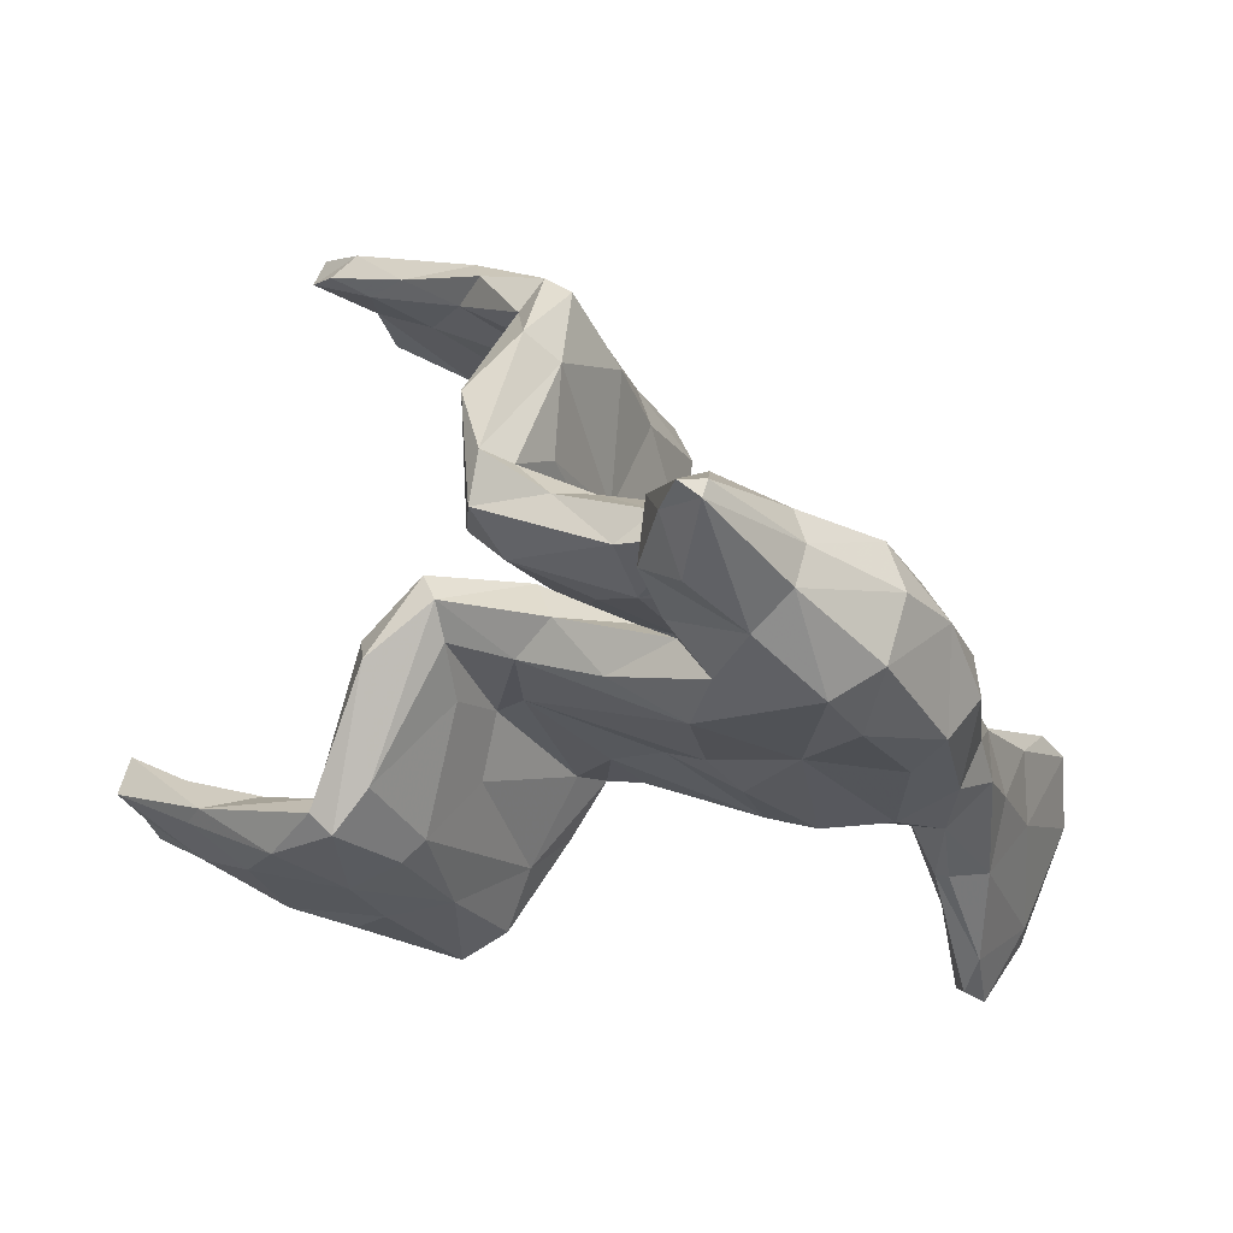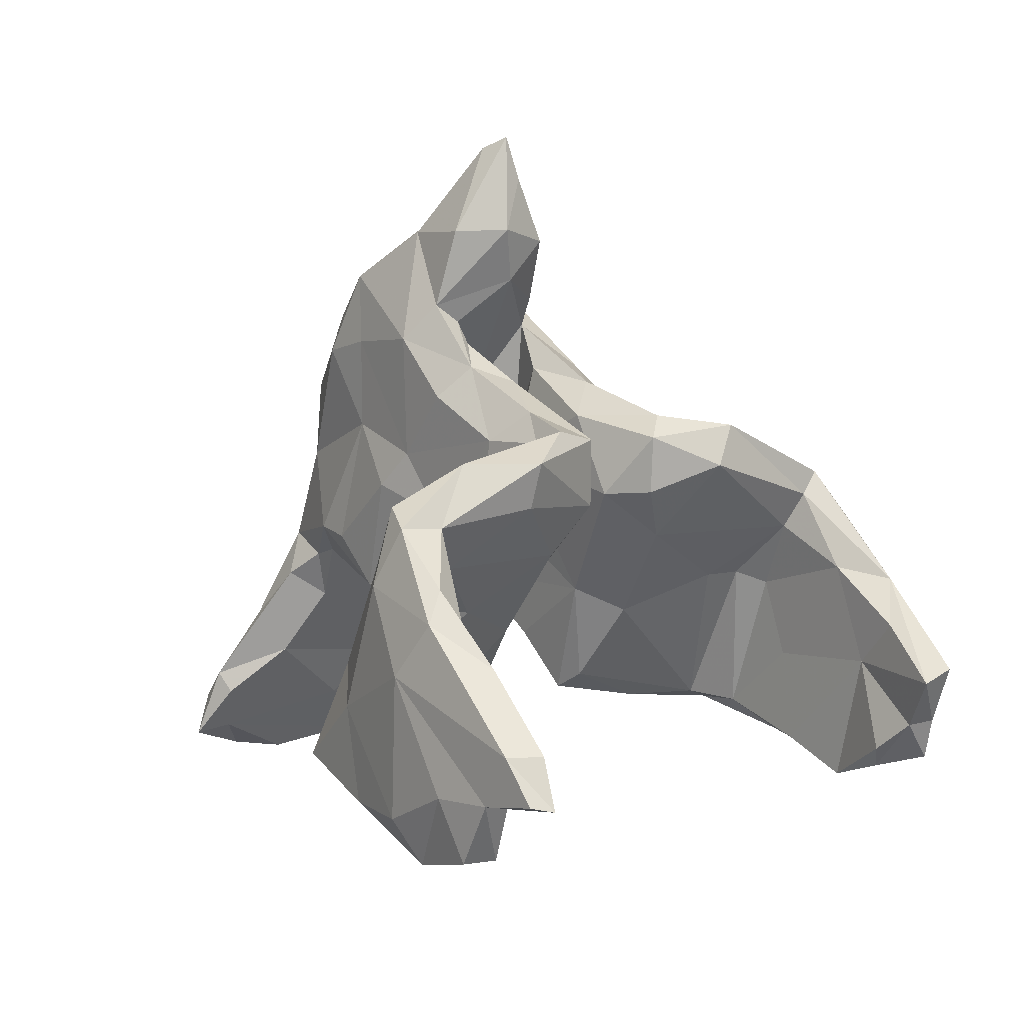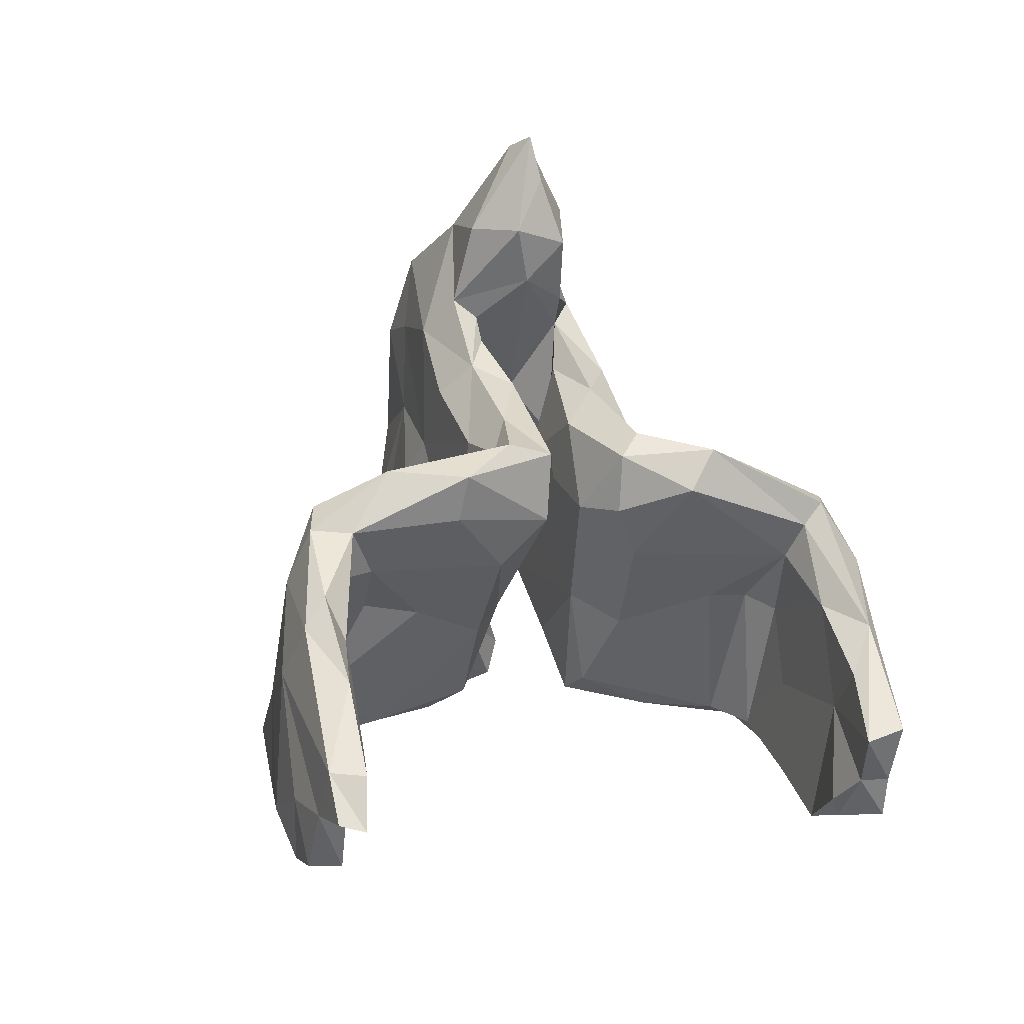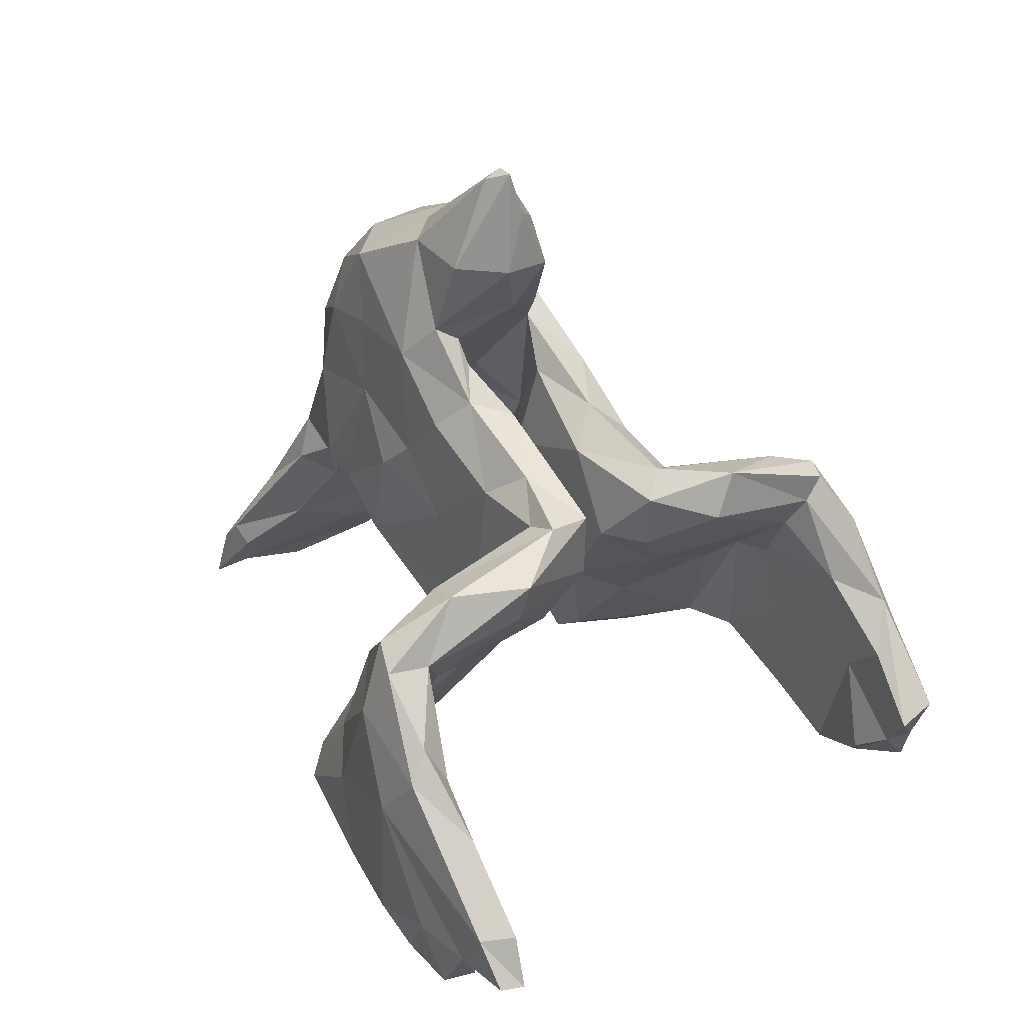
<metadata>
{"format":"obj","ext":"obj","renderer":"f3d","projection":"perspective","resolution":1024,"background":"white","views":[{"elev":65.7,"azim":22.5,"up":"+Z"},{"elev":15.9,"azim":-126.1,"up":"+Z"},{"elev":19.3,"azim":-107.3,"up":"+Z"},{"elev":44.8,"azim":-123.2,"up":"+Z"}]}
</metadata>
<code>
v -0.3396 -0.5105 0.04793
v -0.3996 -0.5037 -0.1042
v -0.5006 -0.4845 -0.05513
v -0.2477 -0.4792 -0.2691
v -0.4942 -0.4874 -0.2059
v -0.363 -0.4824 -0.2966
v -0.186 -0.4826 -0.1369
v -0.08779 -0.4458 -0.3381
v -0.6423 -0.4619 -0.1348
v -0.2279 -0.4968 -0.01974
v -0.3152 -0.451 -0.3522
v -0.4439 -0.3981 -0.3763
v -0.6156 -0.4535 -0.2347
v -0.6014 -0.454 -0.3063
v -0.4828 -0.4562 -0.3286
v -0.1008 -0.4204 -0.1442
v -0.3222 -0.3949 -0.3435
v -0.03508 -0.3873 -0.3034
v -0.166 -0.4425 0.02011
v -0.5303 -0.4068 -0.3352
v -0.2926 -0.4606 0.1413
v -0.2406 -0.4328 -0.3611
v -0.4841 -0.4697 -0.01419
v -0.1652 -0.393 -0.3173
v -0.4021 -0.4195 -0.003816
v -0.4744 -0.4168 -0.159
v -0.282 -0.4078 -0.1959
v -0.6044 -0.4096 -0.2371
v -0.5509 -0.3862 -0.2922
v -0.2265 -0.4112 -0.07481
v -0.6525 -0.3961 -0.1447
v -0.539 -0.419 -0.07575
v -0.07927 -0.3945 -0.3363
v -0.09665 -0.3473 -0.3105
v -0.2491 -0.4776 0.1358
v -0.1949 -0.3664 -0.05458
v -0.1462 -0.3992 0.02831
v -0.196 -0.2975 -0.04773
v -0.224 -0.4013 0.1673
v -0.002727 -0.2131 -0.2952
v -0.1142 -0.2735 -0.008544
v -0.3016 -0.4271 0.1067
v -0.03132 -0.3001 -0.2326
v -0.278 -0.4037 0.04529
v -0.05762 -0.231 -0.304
v -0.1667 -0.2263 0.1473
v 0.6494 -0.1595 -0.4487
v 0.6355 -0.1373 -0.513
v -0.2308 -0.1433 0.2775
v 0.6858 -0.141 -0.5148
v -0.2003 -0.1824 0.2357
v -0.01233 -0.1592 -0.1588
v 0.2549 -0.168 0.06443
v 0.6549 -0.1208 -0.3893
v -0.1271 -0.1837 0.05162
v 0.282 -0.1371 -0.08939
v 0.03769 -0.1442 -0.07322
v -0.09204 -0.1636 0.08102
v 0.1944 -0.1666 0.1275
v -0.2925 -0.2581 0.2565
v 0.1239 -0.1479 0.04669
v 0.08535 -0.1265 -0.1675
v 0.0227 -0.1253 -0.2238
v 0.1729 -0.1871 0.2911
v 0.5454 -0.07239 -0.2303
v -0.32 -0.2114 0.1968
v -0.1386 -0.149 -0.1008
v -0.09579 -0.1746 0.2499
v 0.5672 -0.07621 -0.2057
v 0.3247 -0.1346 0.182
v 0.3032 -0.1235 -0.1162
v -0.06386 -0.1078 -0.2362
v 0.3669 -0.138 -0.04799
v 0.5989 0.0111 -0.4394
v 0.101 -0.093 -0.1839
v 0.2024 -0.1061 0.01764
v -0.2676 -0.1044 0.2513
v -0.2397 -0.1384 0.06508
v 0.04038 -0.1747 0.312
v -0.02624 -0.08706 -0.266
v 0.1913 -0.1575 0.3995
v -0.06208 -0.1185 0.3097
v 0.4707 -0.09615 -0.01777
v 0.2537 -0.08091 -0.1221
v 0.2495 -0.1165 0.05423
v 0.4086 -0.08944 -0.08818
v 0.4035 -0.1355 0.3481
v 0.05632 -0.06985 -0.1805
v 0.5394 -0.04958 -0.09201
v 0.474 -0.095 0.1845
v 0.1315 -0.1031 0.176
v 0.7086 -0.008865 -0.5677
v 0.3881 -0.04399 -0.03583
v -0.2699 -0.09923 0.1554
v 0.3498 -0.1419 0.4313
v 0.3352 -0.08714 -0.07238
v 0.206 -0.09329 0.1543
v 0.1023 -0.1148 0.4339
v 0.5692 -0.06839 -0.3577
v 0.1283 -0.122 0.591
v 0.1227 -0.1125 0.3827
v -0.201 -0.05238 0.1449
v -0.09065 -0.07495 -0.05948
v 0.1972 -0.05842 -0.0934
v 0.2283 -0.1242 0.5123
v 0.08515 -0.05946 0.02768
v 0.5086 -0.06438 0.2701
v 0.2907 -0.05585 0.09877
v 0.6599 -0.05316 -0.5503
v 0.4755 -0.02691 -0.1523
v 0.7046 -0.0005737 -0.5114
v 0.05173 -0.08658 0.318
v 0.2637 -0.06122 0.5615
v 0.0597 -0.1062 0.5449
v 0.05239 -0.04493 0.1653
v 0.6707 0.1048 -0.5588
v 0.6227 -0.03419 -0.2418
v 0.1917 -0.04803 0.2511
v -0.1104 -0.06146 0.266
v 0.05496 -0.03831 0.4832
v 0.6052 0.06487 -0.1702
v 0.07294 -0.06886 0.6568
v 0.4061 -0.07317 0.4531
v 0.5419 -0.03295 0.0378
v 0.5295 0.02606 0.2391
v 0.3943 0.03256 0.4667
v -0.04469 0.0002526 0.1431
v 0.257 0.03714 0.1375
v -0.1837 -0.01027 0.1848
v 0.02155 -0.003583 0.212
v 0.5807 0.02931 -0.04489
v -0.02429 0.01255 0.3203
v 0.03554 -0.01716 0.5772
v 0.1907 0.01347 0.2645
v 0.1282 -0.05973 0.7171
v 0.07573 0.0541 -0.001164
v 0.545 0.05054 0.04094
v 0.4924 0.09283 -0.1877
v 0.255 0.004339 0.5606
v 0.07699 0.03912 0.3736
v 0.03728 0.06868 -0.1508
v 0.08935 0.05936 0.196
v -0.09379 0.06196 -0.05961
v 0.08993 -0.05439 0.7302
v -0.2629 0.0265 0.1512
v 0.3848 0.09208 -0.04554
v 0.5469 0.1542 -0.3063
v 0.1556 0.06294 0.2251
v 0.4332 0.1098 -0.08054
v 0.1244 -0.02813 0.7093
v 0.1081 0.03942 0.4088
v 0.1186 0.07781 0.4407
v 0.01704 0.07401 0.3467
v -0.001268 0.1213 -0.2134
v 0.3227 0.111 -0.06215
v 0.0865 0.09311 -0.1674
v 0.6506 0.09402 -0.3228
v -0.1392 0.1123 -0.08753
v -0.05191 0.1146 -0.2363
v 0.2489 0.08941 -0.09846
v 0.4965 0.08875 0.2279
v 0.1433 0.1051 0.0679
v 0.2481 0.1043 0.04466
v 0.09929 0.04914 0.5721
v 0.4585 0.06169 0.3629
v 0.4783 0.1138 -0.1
v 0.2574 0.117 -0.1133
v -0.2594 0.1061 0.07738
v -0.2501 0.01556 0.2614
v 0.219 0.04895 0.5544
v -0.1415 0.06472 0.2955
v 0.5293 0.1475 -0.1448
v 0.5454 0.1169 -0.07199
v 0.4802 0.1109 0.1025
v 0.04869 0.1247 0.07573
v 0.3874 0.1567 -0.01582
v 0.2405 0.1494 -0.09429
v -0.04487 0.1352 -0.04315
v 0.09297 0.1344 -0.1509
v 0.3412 0.09519 0.4622
v 0.3949 0.1246 0.3181
v 0.1562 0.124 0.3793
v -0.2149 0.1043 0.2609
v 0.2931 0.1261 0.1975
v -0.09044 0.113 0.2419
v -0.1053 0.1222 0.08252
v -0.03644 0.1745 -0.2674
v 0.3189 0.1593 -0.01784
v 0.3008 0.1205 0.3502
v 0.6343 0.2385 -0.4727
v 0.1396 0.1303 0.1733
v 0.6052 0.178 -0.2422
v -0.1126 0.1528 0.01328
v 0.1907 0.1522 0.1079
v 0.04961 0.1244 0.2941
v 0.6659 0.2648 -0.4142
v 0.6928 0.1897 -0.5395
v -0.1044 0.2901 -0.25
v 0.7079 0.1855 -0.5071
v 0.5965 0.2515 -0.3884
v -0.1801 0.1645 0.1902
v -0.02183 0.1533 -0.1539
v -0.2664 0.09392 0.2907
v 0.6431 0.3018 -0.4783
v -0.3248 0.1972 0.1885
v 0.6229 0.2618 -0.3553
v -0.2246 0.2989 0.2325
v -0.2913 0.338 0.1029
v -0.1109 0.2128 -0.008441
v -0.2885 0.3061 0.2723
v -0.03017 0.3148 -0.2194
v -0.2011 0.2381 -0.0144
v -0.3349 0.1837 0.2644
v -0.2125 0.3326 0.01292
v -0.3296 0.377 0.1866
v -0.05364 0.337 -0.2686
v -0.261 0.4253 0.2144
v -0.1175 0.3953 -0.05587
v -0.3167 0.3826 0.1072
v -0.1176 0.442 -0.2684
v -0.1737 0.4094 -0.1496
v -0.2451 0.4388 -0.2544
v -0.1689 0.3972 0.08524
v -0.2504 0.4045 -0.003315
v -0.3721 0.449 -0.1691
v -0.1665 0.4537 -0.06689
v -0.4542 0.4212 0.05431
v -0.3192 0.4569 -0.304
v -0.6211 0.4372 -0.05165
v -0.6343 0.4699 -0.1636
v -0.5171 0.4418 -0.08727
v -0.06258 0.4451 -0.2261
v -0.3145 0.4431 0.194
v -0.5635 0.4427 0.03075
v -0.7451 0.4636 -0.1333
v -0.6069 0.4715 -0.2569
v -0.4266 0.4471 0.1233
v -0.2316 0.4981 -0.1151
v -0.114 0.4939 -0.2348
v -0.2843 0.4779 0.09893
v -0.7001 0.4508 -0.06294
v -0.4664 0.466 -0.2724
v -0.2897 0.5155 -0.2577
v -0.7392 0.5048 -0.1185
v -0.4717 0.516 -0.302
v -0.593 0.522 -0.2552
v -0.4525 0.4857 0.0803
v -0.4171 0.5347 -0.239
v -0.3975 0.5137 -0.01309
v -0.6774 0.5041 -0.06045
v -0.5363 0.5284 -0.1657
v -0.6384 0.5131 -0.1488
f 177 194 188
f 177 175 194
f 194 175 191
f 153 182 195
f 185 153 195
f 176 177 188
f 181 184 189
f 157 199 196
f 172 192 206
f 216 187 198
f 175 185 191
f 185 195 191
f 184 194 191
f 184 176 188
f 194 184 188
f 184 191 189
f 191 182 189
f 195 182 191
f 116 190 197
f 197 190 204
f 199 197 204
f 190 200 204
f 200 147 206
f 147 172 206
f 182 180 189
f 192 196 206
f 180 181 189
f 221 198 212
f 212 168 208
f 168 205 208
f 187 216 211
f 203 207 210
f 213 203 210
f 162 136 160
f 177 167 179
f 171 153 185
f 132 153 171
f 178 175 177
f 167 156 179
f 167 160 156
f 160 141 156
f 169 132 171
f 186 185 175
f 175 178 186
f 178 177 179
f 179 202 178
f 156 154 179
f 156 141 154
f 169 171 203
f 171 185 183
f 203 171 183
f 141 143 159
f 136 143 141
f 179 154 202
f 154 159 187
f 141 159 154
f 169 203 213
f 145 169 213
f 143 145 168
f 158 168 212
f 158 143 168
f 159 143 158
f 159 158 198
f 113 126 139
f 123 126 113
f 141 160 136
f 8 7 4
f 18 8 33
f 8 22 33
f 23 42 25
f 3 1 23
f 10 1 2
f 7 6 4
f 10 6 7
f 6 10 2
f 4 11 22
f 22 24 33
f 8 4 22
f 2 1 3
f 119 115 102
f 6 2 5
f 4 6 11
f 23 25 32
f 5 2 3
f 6 5 15
f 17 11 12
f 22 11 17
f 6 15 11
f 23 32 31
f 23 9 3
f 5 3 9
f 15 20 12
f 11 15 12
f 9 23 31
f 5 9 13
f 14 13 28
f 14 5 13
f 5 14 15
f 15 14 20
f 13 9 31
f 231 229 230
f 250 252 244
f 76 106 91
f 243 242 245
f 245 251 248
f 245 246 251
f 97 76 91
f 247 249 250
f 252 249 251
f 252 250 249
f 241 229 234
f 250 241 234
f 234 247 250
f 228 242 243
f 248 243 245
f 248 251 249
f 222 228 243
f 238 243 248
f 238 248 249
f 227 237 234
f 234 237 247
f 85 76 97
f 240 249 247
f 220 243 239
f 239 243 238
f 226 238 240
f 240 238 249
f 247 233 240
f 237 233 247
f 226 232 239
f 226 239 238
f 223 226 240
f 240 217 223
f 233 217 240
f 228 225 242
f 222 225 228
f 229 227 234
f 231 227 229
f 225 231 242
f 207 209 223
f 209 218 223
f 209 211 218
f 210 207 217
f 221 212 214
f 211 216 232
f 216 198 220
f 215 213 210
f 205 213 215
f 208 205 215
f 214 208 219
f 212 208 214
f 221 214 224
f 196 199 204
f 204 200 206
f 206 196 204
f 183 201 207
f 201 209 207
f 209 202 211
f 154 187 211
f 164 150 170
f 164 170 152
f 170 180 182
f 181 174 184
f 184 174 176
f 173 166 176
f 176 166 149
f 138 149 166
f 138 166 172
f 166 173 172
f 147 138 172
f 190 147 200
f 109 74 190
f 116 109 190
f 133 144 164
f 144 150 164
f 152 133 164
f 152 170 182
f 146 128 163
f 146 163 155
f 149 177 176
f 167 177 149
f 146 167 149
f 146 155 167
f 153 151 152
f 153 152 182
f 140 151 153
f 148 151 140
f 134 151 148
f 148 140 142
f 128 148 163
f 162 160 163
f 160 155 163
f 155 160 167
f 120 152 151
f 120 133 152
f 132 140 153
f 131 121 173
f 186 178 193
f 174 173 176
f 192 157 196
f 121 192 173
f 173 192 172
f 161 174 181
f 170 139 180
f 150 139 170
f 125 137 161
f 137 174 161
f 125 161 165
f 165 161 181
f 180 126 165
f 180 165 181
f 139 126 180
f 168 145 205
f 145 213 205
f 159 198 187
f 198 158 212
f 202 154 211
f 178 202 193
f 193 202 209
f 201 193 209
f 185 186 193
f 183 185 193
f 183 193 201
f 183 207 203
f 50 92 111
f 64 95 81
f 59 53 70
f 96 85 93
f 53 73 70
f 53 56 73
f 73 71 86
f 83 73 86
f 79 81 101
f 79 64 81
f 64 59 70
f 53 61 56
f 76 85 96
f 86 84 96
f 86 71 84
f 71 73 56
f 64 79 68
f 61 59 58
f 53 59 61
f 56 61 57
f 62 75 71
f 56 62 71
f 68 79 82
f 58 64 68
f 59 64 58
f 56 57 62
f 61 58 57
f 57 63 62
f 68 82 49
f 49 82 119
f 115 106 103
f 104 103 106
f 88 103 104
f 77 49 119
f 60 49 77
f 119 102 77
f 103 102 115
f 80 103 88
f 102 94 77
f 66 77 94
f 102 78 94
f 103 78 102
f 87 70 90
f 69 54 117
f 54 50 111
f 81 95 105
f 64 70 95
f 70 87 95
f 73 83 70
f 65 54 69
f 48 99 74
f 109 48 74
f 132 130 140
f 22 17 24
f 1 10 35
f 1 35 21
f 23 1 21
f 23 21 42
f 16 8 18
f 16 7 8
f 10 7 16
f 10 16 19
f 35 10 19
f 20 14 28
f 28 13 31
f 20 28 29
f 26 28 31
f 12 20 29
f 29 26 12
f 32 26 31
f 17 12 26
f 17 26 27
f 27 26 25
f 25 26 32
f 27 24 17
f 25 42 44
f 33 24 34
f 24 27 30
f 24 36 34
f 24 30 36
f 140 130 142
f 129 130 132
f 130 127 136
f 169 129 132
f 127 143 136
f 143 129 145
f 127 129 143
f 129 169 145
f 95 87 123
f 87 107 123
f 107 90 124
f 135 105 113
f 113 95 123
f 105 95 113
f 90 83 124
f 83 89 124
f 124 89 131
f 89 117 131
f 69 117 89
f 65 69 89
f 117 157 121
f 117 111 157
f 100 135 122
f 100 105 135
f 87 90 107
f 90 70 83
f 117 54 111
f 49 51 68
f 51 55 68
f 68 55 58
f 55 52 58
f 52 57 58
f 57 52 63
f 88 63 80
f 75 63 88
f 75 62 63
f 63 40 80
f 66 60 77
f 67 78 103
f 80 72 103
f 72 67 103
f 45 72 80
f 78 66 94
f 99 47 65
f 47 54 65
f 48 47 99
f 47 50 54
f 50 47 48
f 92 50 109
f 50 48 109
f 39 51 49
f 46 55 51
f 39 46 51
f 46 41 55
f 55 41 52
f 52 41 43
f 52 43 63
f 60 39 49
f 38 78 67
f 44 78 38
f 40 45 80
f 34 67 72
f 44 66 78
f 45 34 72
f 44 42 66
f 75 88 104
f 71 75 84
f 79 101 82
f 99 65 110
f 86 89 83
f 119 82 112
f 119 112 115
f 84 75 104
f 84 104 96
f 76 96 104
f 106 76 104
f 91 106 115
f 112 91 115
f 82 101 112
f 85 97 108
f 97 91 118
f 101 91 112
f 91 101 118
f 114 120 98
f 93 86 96
f 93 85 108
f 97 118 108
f 128 108 118
f 101 120 118
f 101 81 98
f 81 105 98
f 101 98 120
f 105 100 114
f 98 105 114
f 114 100 122
f 92 109 116
f 74 99 147
f 99 110 138
f 147 99 138
f 65 89 110
f 89 86 110
f 110 86 93
f 39 37 46
f 37 41 46
f 37 43 41
f 43 40 63
f 66 42 60
f 43 18 40
f 33 34 45
f 33 45 40
f 18 33 40
f 21 60 42
f 67 34 38
f 60 35 39
f 21 35 60
f 39 19 37
f 19 16 37
f 37 16 43
f 43 16 18
f 30 25 44
f 36 44 38
f 36 30 44
f 30 27 25
f 36 38 34
f 35 19 39
f 126 123 165
f 107 125 165
f 107 124 125
f 125 124 137
f 124 131 137
f 135 139 150
f 113 139 135
f 137 131 173
f 174 137 173
f 131 117 121
f 192 121 157
f 157 111 199
f 111 92 199
f 144 135 150
f 122 135 144
f 138 110 149
f 110 93 149
f 147 190 74
f 199 92 197
f 197 92 116
f 133 122 144
f 114 122 133
f 134 118 151
f 134 148 128
f 118 134 128
f 146 108 128
f 108 146 93
f 149 93 146
f 123 107 165
f 114 133 120
f 118 120 151
f 251 246 252
f 229 235 230
f 235 229 241
f 231 225 224
f 231 224 227
f 220 222 243
f 221 224 225
f 222 221 225
f 224 219 227
f 198 221 220
f 220 221 222
f 214 219 224
f 208 215 219
f 219 215 227
f 227 215 237
f 215 210 233
f 237 215 233
f 216 220 232
f 232 220 239
f 211 232 218
f 218 232 226
f 223 218 226
f 207 223 217
f 210 217 233
f 236 252 246
f 236 230 252
f 230 235 252
f 252 235 244
f 235 241 250
f 235 250 244
f 236 242 230
f 242 236 246
f 245 242 246
f 242 231 230
f 29 28 26
f 130 129 127
f 130 136 162
f 142 130 162
f 163 148 162
f 148 142 162

</code>
